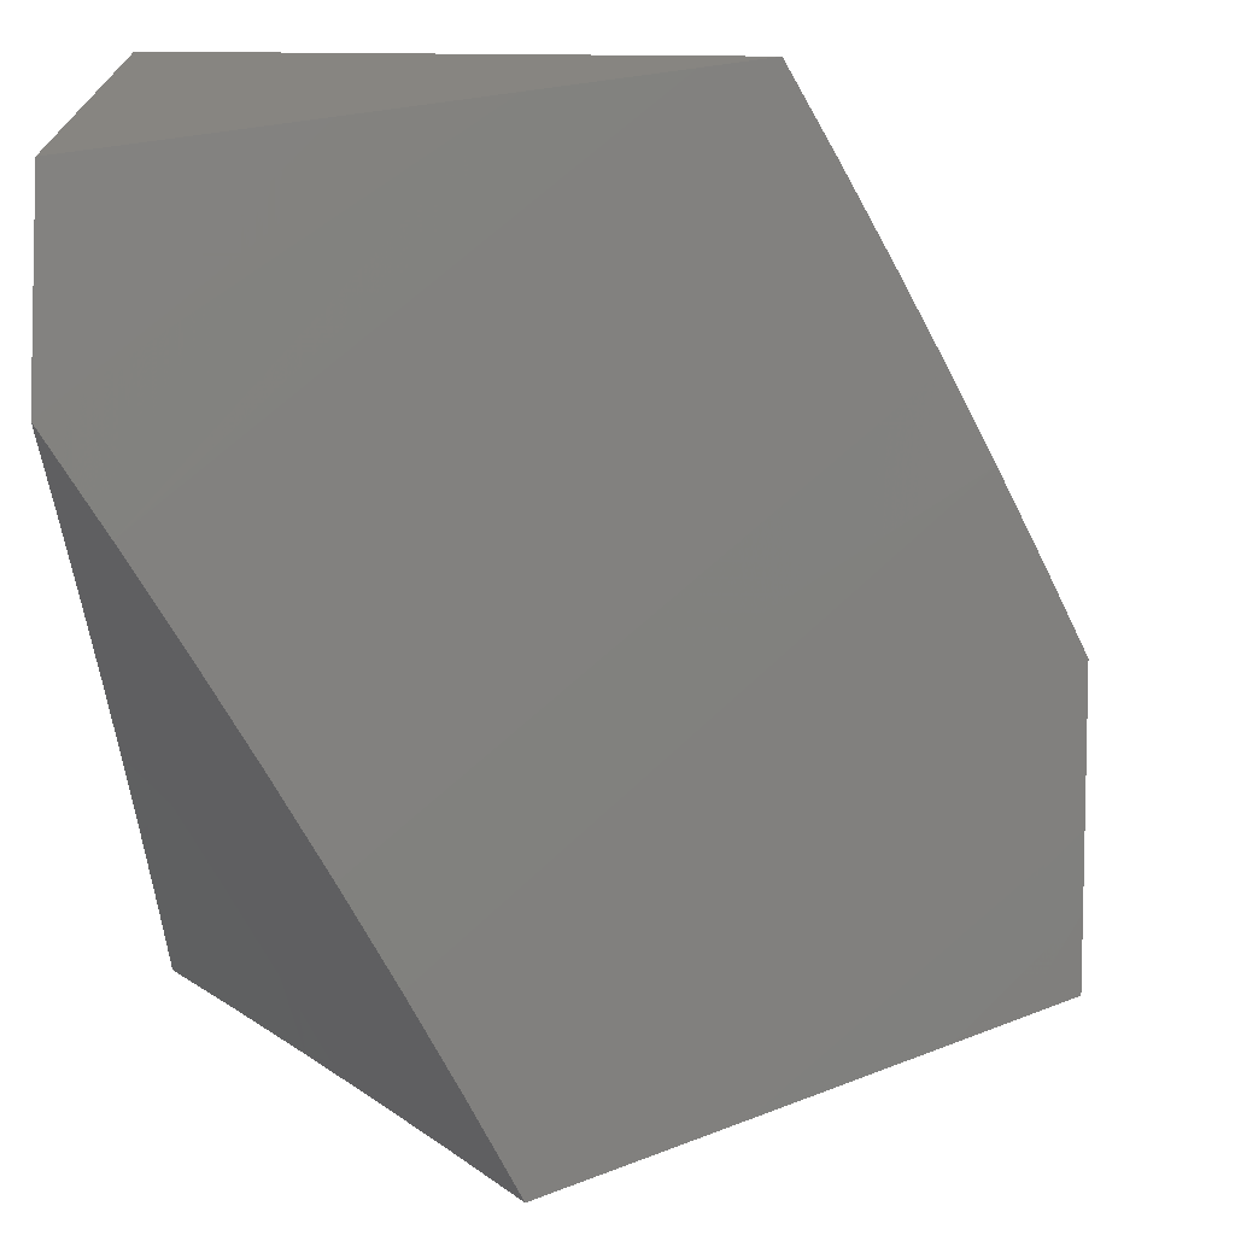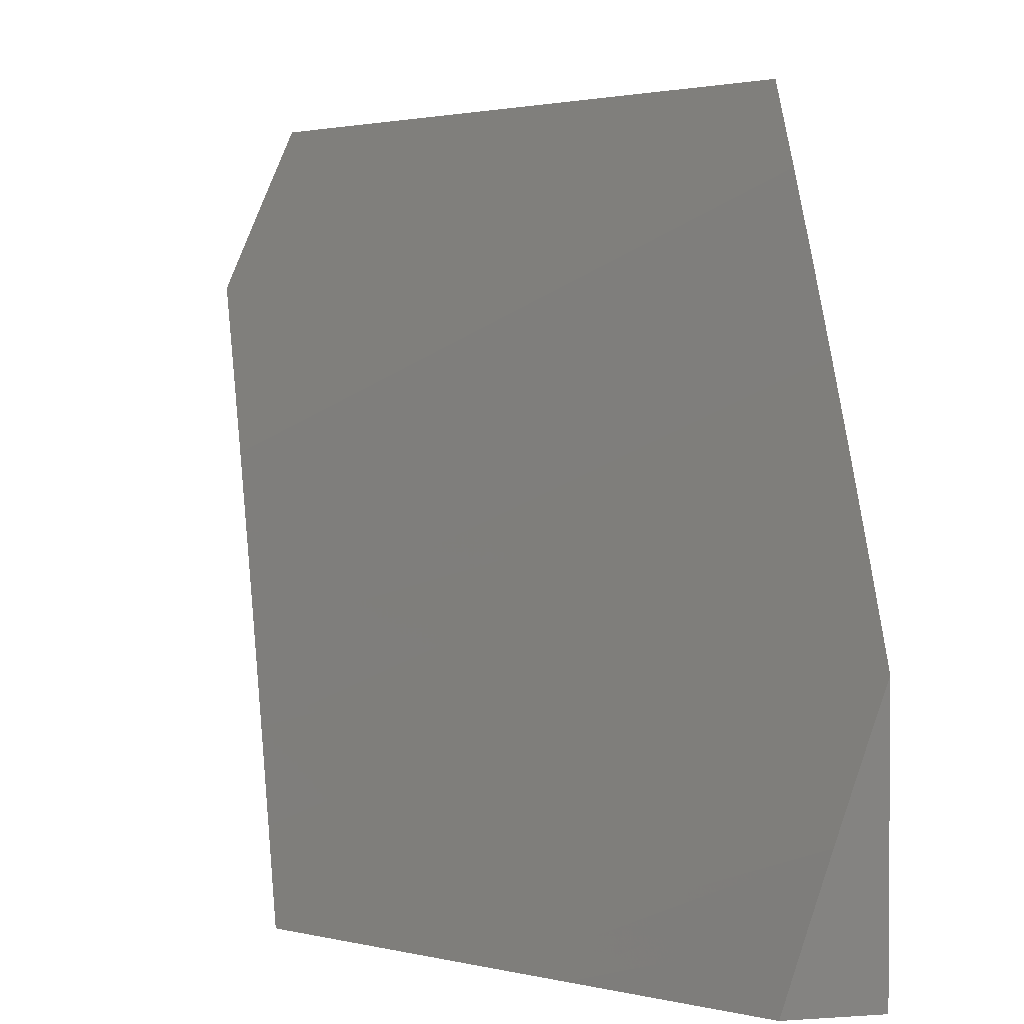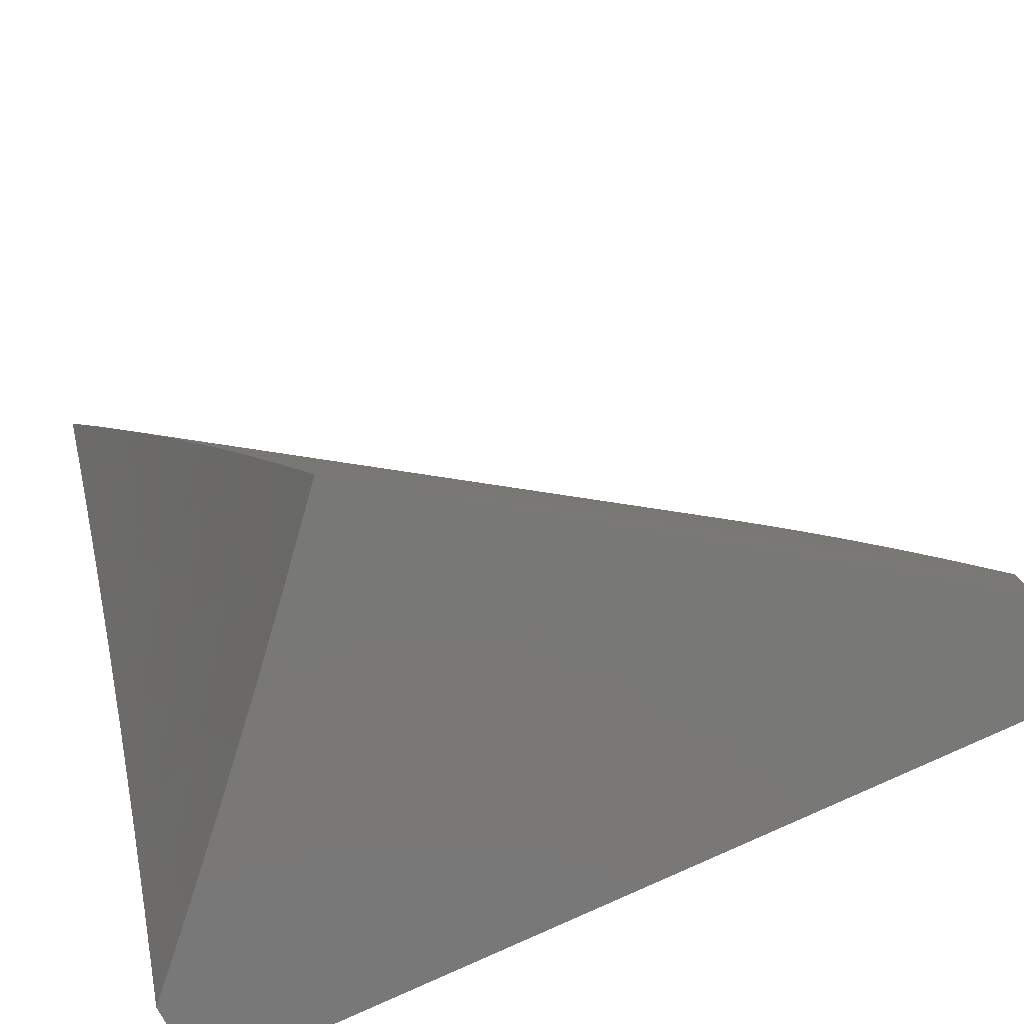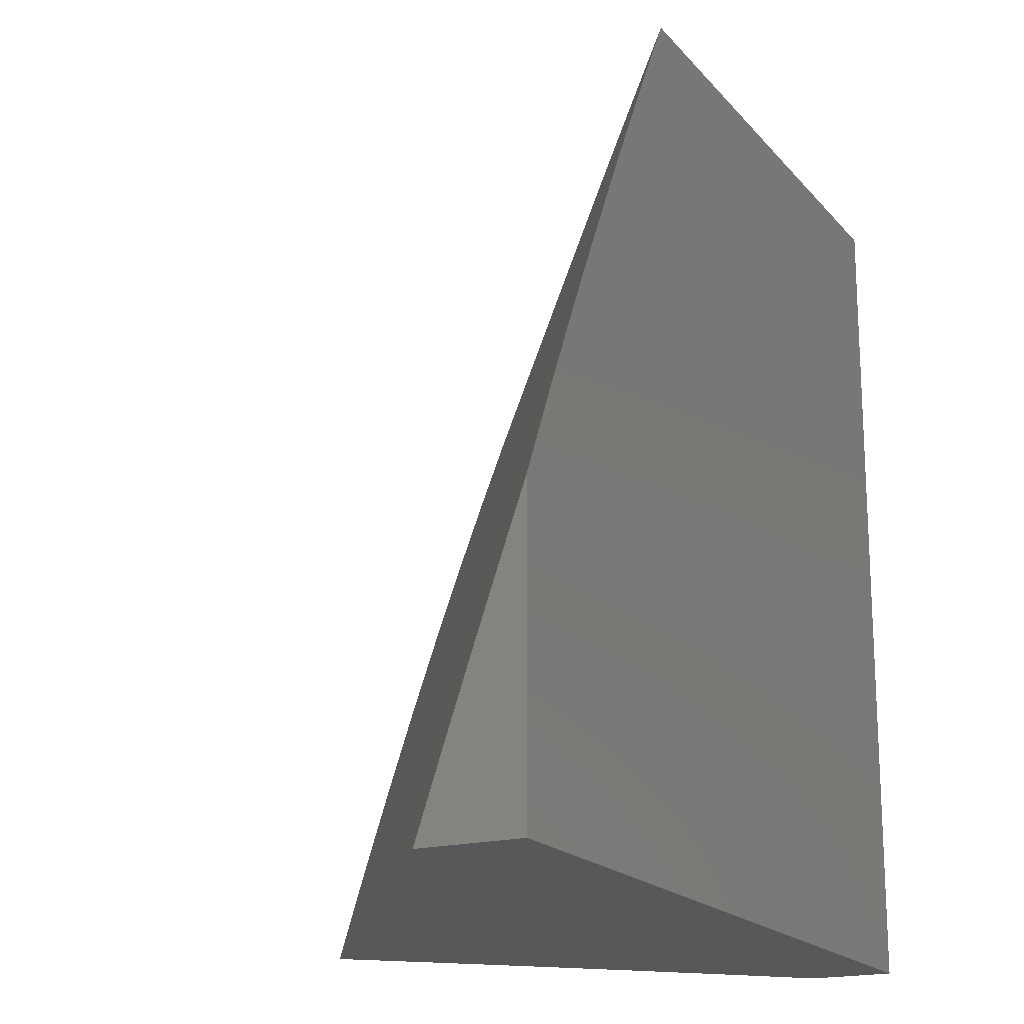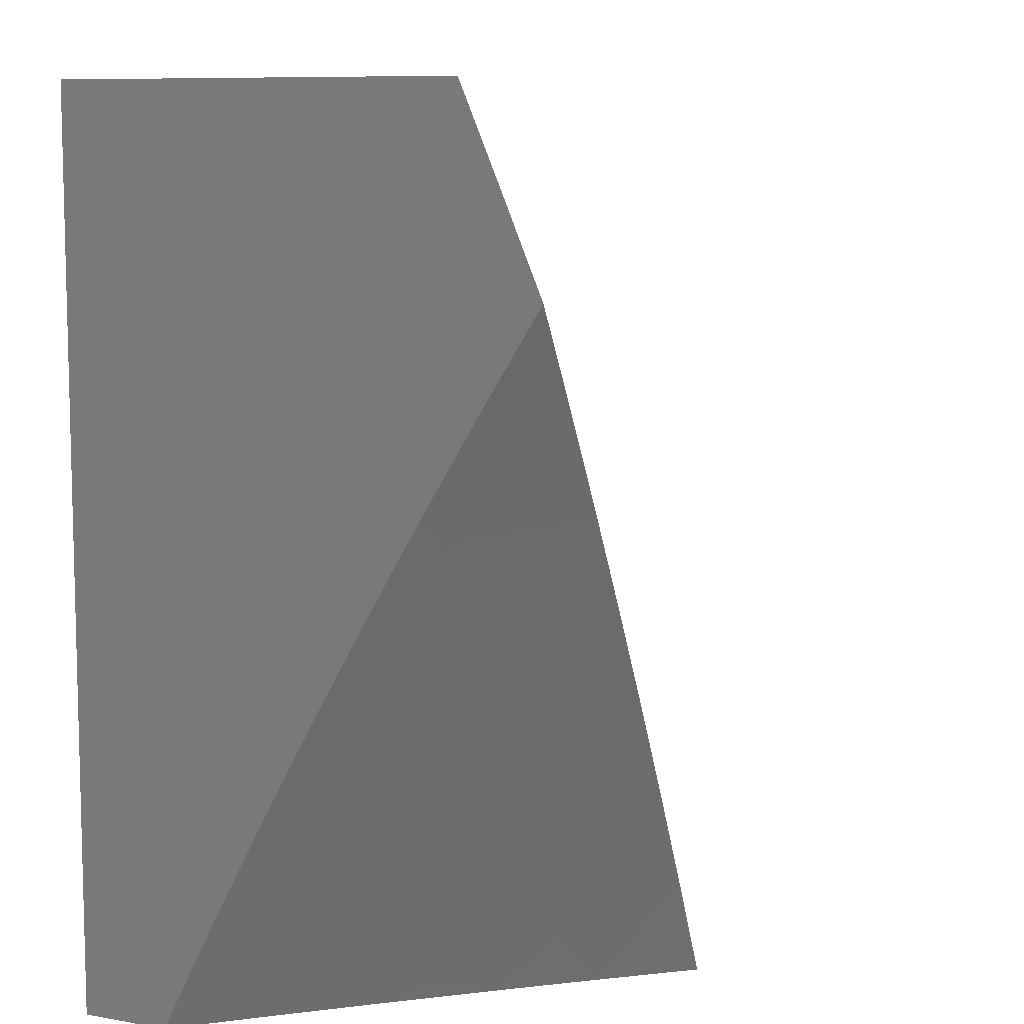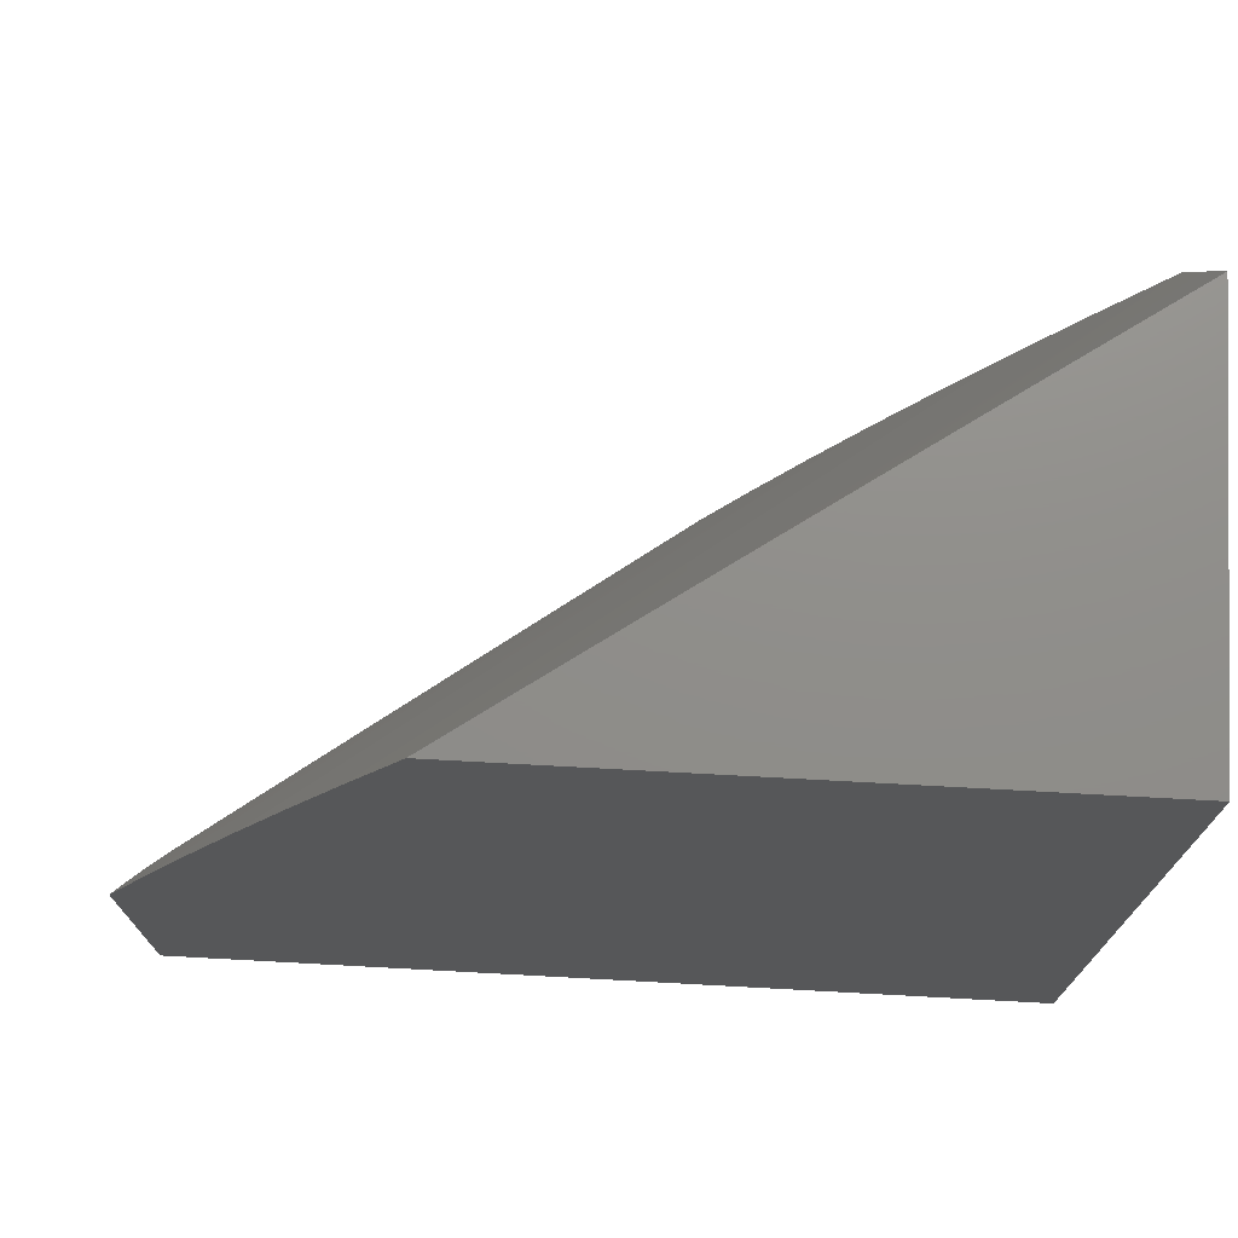
<metadata>
{"format":"stl","ext":"stl","renderer":"f3d","projection":"perspective","resolution":1024,"background":"white","views":[{"elev":22.2,"azim":2.2,"up":"+Y"},{"elev":2.1,"azim":75.9,"up":"+Y"},{"elev":-71.1,"azim":26.3,"up":"+Y"},{"elev":-18.4,"azim":117.2,"up":"+Y"},{"elev":8.9,"azim":-64.4,"up":"+Y"},{"elev":73.5,"azim":-176.9,"up":"+Y"}]}
</metadata>
<code>
# stl→obj: 62 verts, 120 faces
v 8.492 4 -7.507
v 9 4.261 -7.969
v 8.421 4 -7.455
v 9 4.349 -8
v 8.366 4.115 -7.455
v 8.946 4.459 -8
v 8.309 4.229 -7.455
v 8.89 4.569 -8
v 8.25 4.342 -7.455
v 8.834 4.677 -8
v 8.19 4.455 -7.455
v 8.775 4.786 -8
v 8.128 4.567 -7.455
v 8.716 4.893 -8
v 8.655 5 -8
v 8.563 4 -7.559
v 9 4.174 -7.939
v 8.635 4 -7.612
v 8.707 4 -7.665
v 8.779 4 -7.718
v 9 4.087 -7.91
v 8.852 4 -7.772
v 8.926 4 -7.826
v 9 4 -7.881
v 8.065 4.678 -7.455
v 8.571 5 -7.941
v 8.488 5 -7.883
v 8.405 5 -7.825
v 8 4.788 -7.455
v 8.323 5 -7.768
v 8.241 5 -7.711
v 8 4.893 -7.5
v 8.16 5 -7.655
v 8.08 5 -7.6
v 8 5 -7.545
v 8 4.115 -7.841
v 8 4 -7.9
v 8.071 4.074 -7.791
v 8.086 4 -7.813
v 8.171 4 -7.725
v 8.256 4 -7.636
v 8.205 4.018 -7.68
v 8.156 4.116 -7.68
v 8.022 4.17 -7.791
v 8 4.23 -7.781
v 8.107 4.214 -7.68
v 8.056 4.311 -7.68
v 8.19 4.257 -7.568
v 8.138 4.355 -7.568
v 8.29 4.06 -7.568
v 8.339 4 -7.546
v 8.24 4.159 -7.568
v 8.086 4.452 -7.568
v 8.032 4.549 -7.568
v 8 4.678 -7.524
v 8 4.567 -7.59
v 8 4.456 -7.656
v 8.003 4.407 -7.68
v 8 4.343 -7.719
v 9 4 -8
v 8 4 -8
v 8 5 -8
f 1 2 3
f 3 2 4
f 3 4 5
f 5 4 6
f 5 6 7
f 7 6 8
f 7 8 9
f 9 8 10
f 9 10 11
f 11 10 12
f 11 12 13
f 13 12 14
f 13 14 15
f 1 16 2
f 2 16 17
f 17 16 18
f 17 18 19
f 19 20 17
f 17 20 21
f 21 20 22
f 21 22 23
f 23 24 21
f 13 15 25
f 25 15 26
f 25 26 27
f 27 28 25
f 25 28 29
f 29 28 30
f 29 30 31
f 29 31 32
f 32 31 33
f 32 33 34
f 34 35 32
f 36 37 38
f 38 37 39
f 38 39 40
f 41 42 40
f 40 42 43
f 40 43 38
f 38 43 44
f 38 44 36
f 36 44 45
f 45 44 46
f 45 46 47
f 47 46 48
f 47 48 49
f 49 48 9
f 49 9 11
f 42 41 50
f 50 41 51
f 50 51 5
f 5 51 3
f 50 5 52
f 52 5 7
f 52 7 48
f 48 7 9
f 49 11 53
f 53 11 13
f 53 13 54
f 54 13 25
f 54 25 55
f 55 25 29
f 55 56 54
f 54 56 57
f 54 57 53
f 53 57 58
f 53 58 49
f 49 58 47
f 57 59 58
f 58 59 47
f 59 45 47
f 42 50 43
f 43 50 52
f 43 52 46
f 46 52 48
f 44 43 46
f 24 23 60
f 60 23 61
f 61 23 37
f 37 23 39
f 39 23 22
f 39 22 20
f 39 20 40
f 40 20 19
f 40 19 41
f 41 19 18
f 41 18 16
f 41 16 51
f 51 16 1
f 51 1 3
f 37 36 61
f 61 36 62
f 62 36 45
f 62 45 59
f 59 57 62
f 62 57 56
f 62 56 35
f 35 56 55
f 35 55 32
f 32 55 29
f 15 14 62
f 62 14 12
f 62 12 61
f 61 12 10
f 61 10 8
f 8 6 61
f 61 6 4
f 61 4 60
f 35 34 62
f 62 34 33
f 62 33 31
f 31 30 62
f 62 30 28
f 62 28 27
f 27 26 62
f 62 26 15
f 4 2 60
f 60 2 17
f 60 17 21
f 21 24 60

</code>
